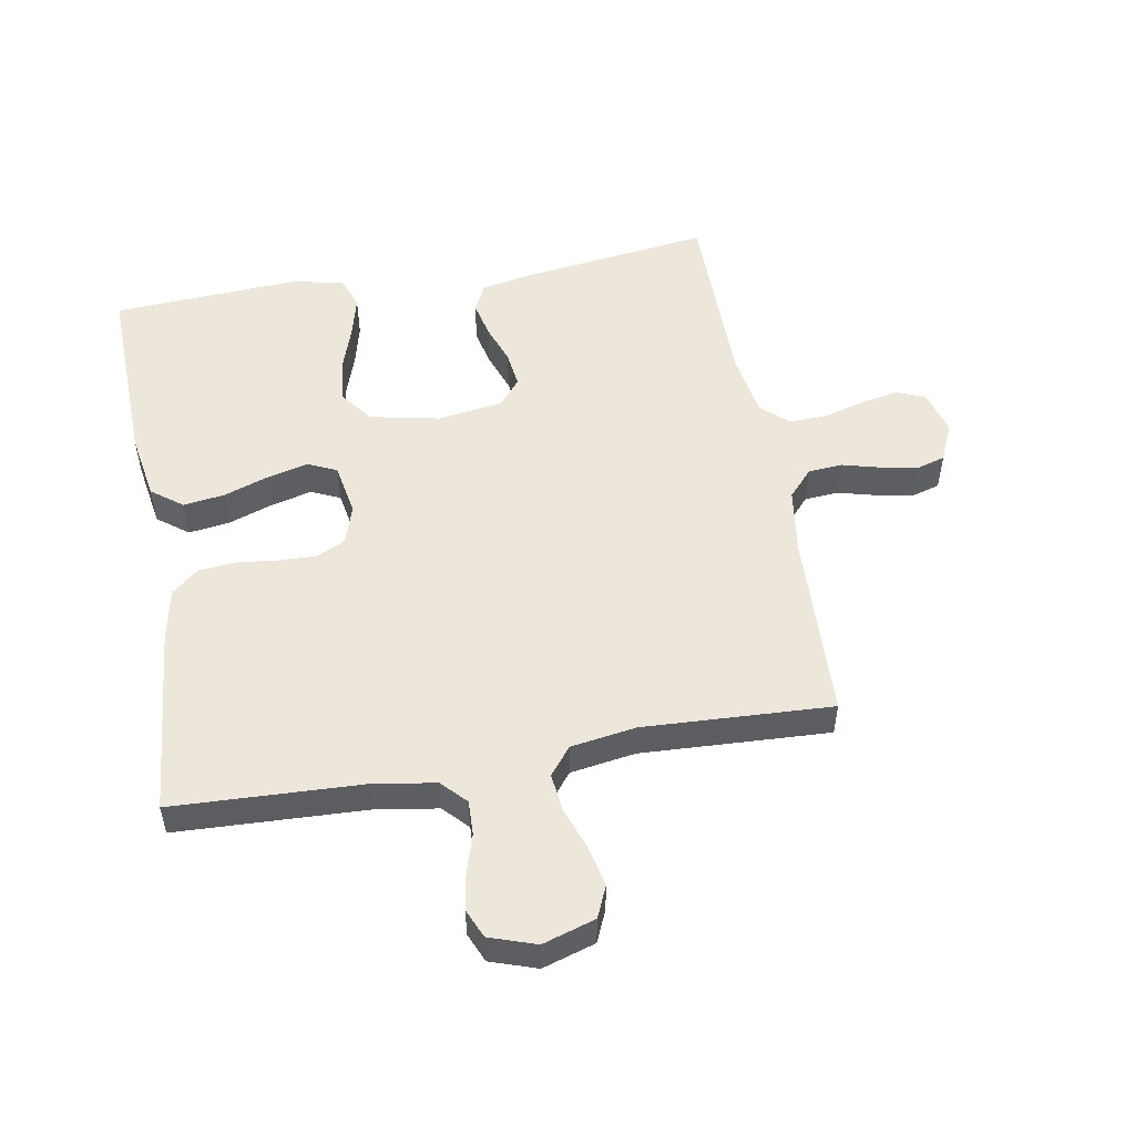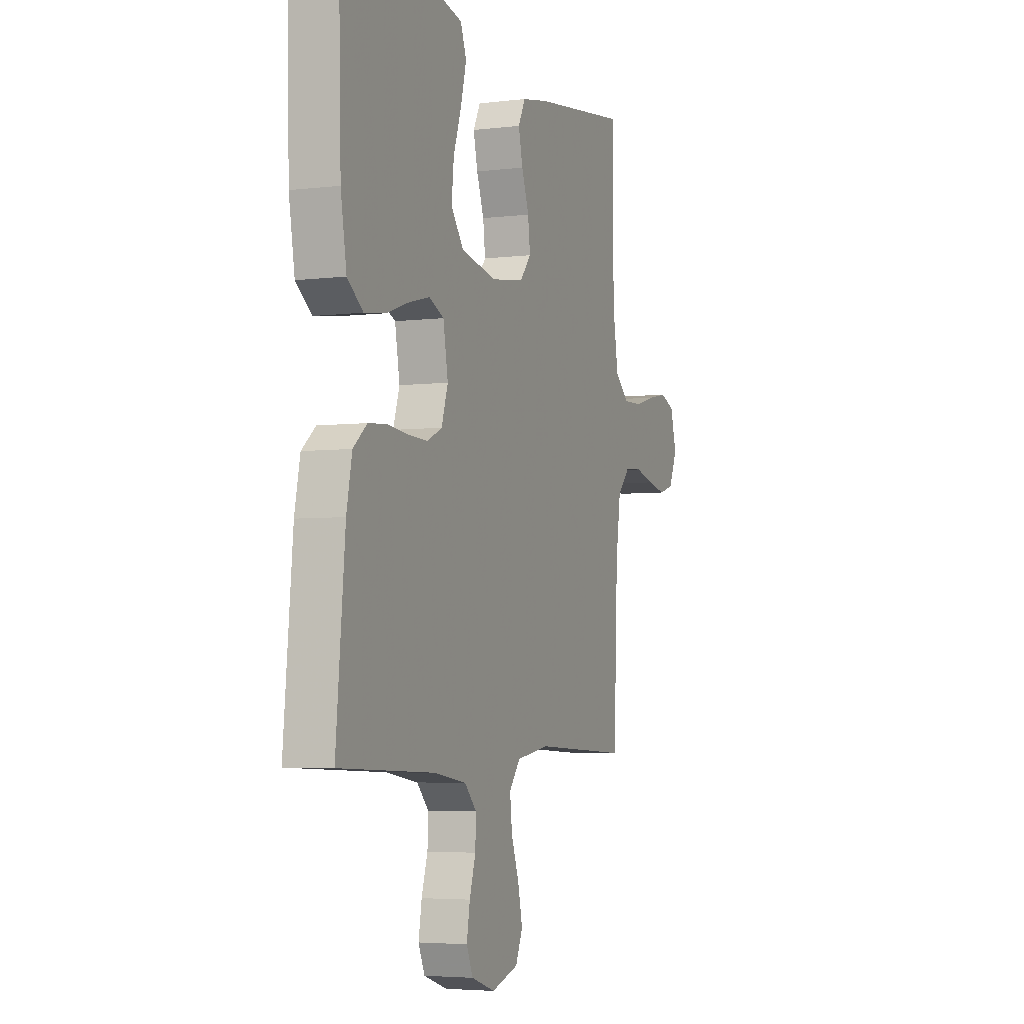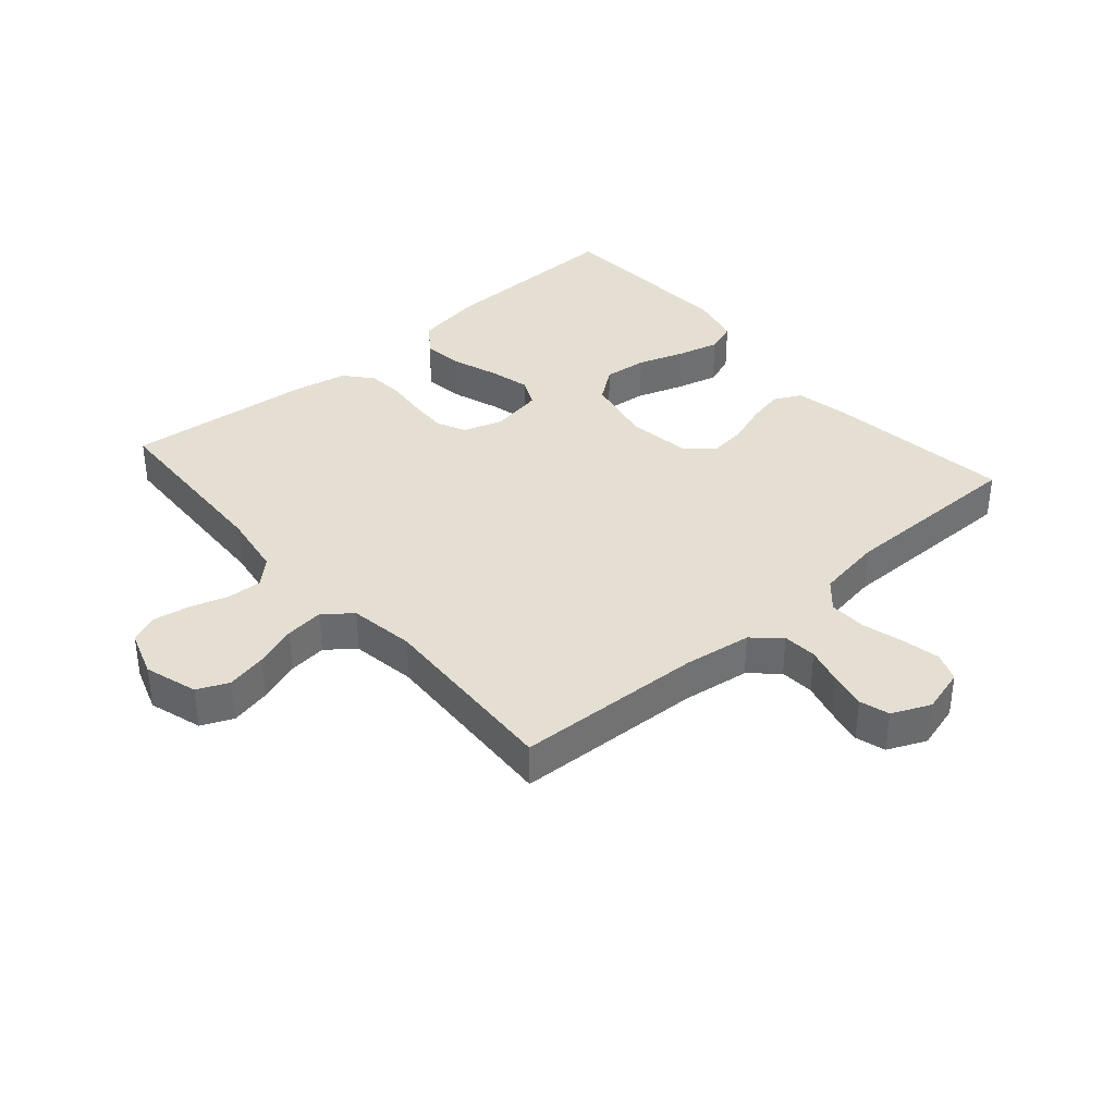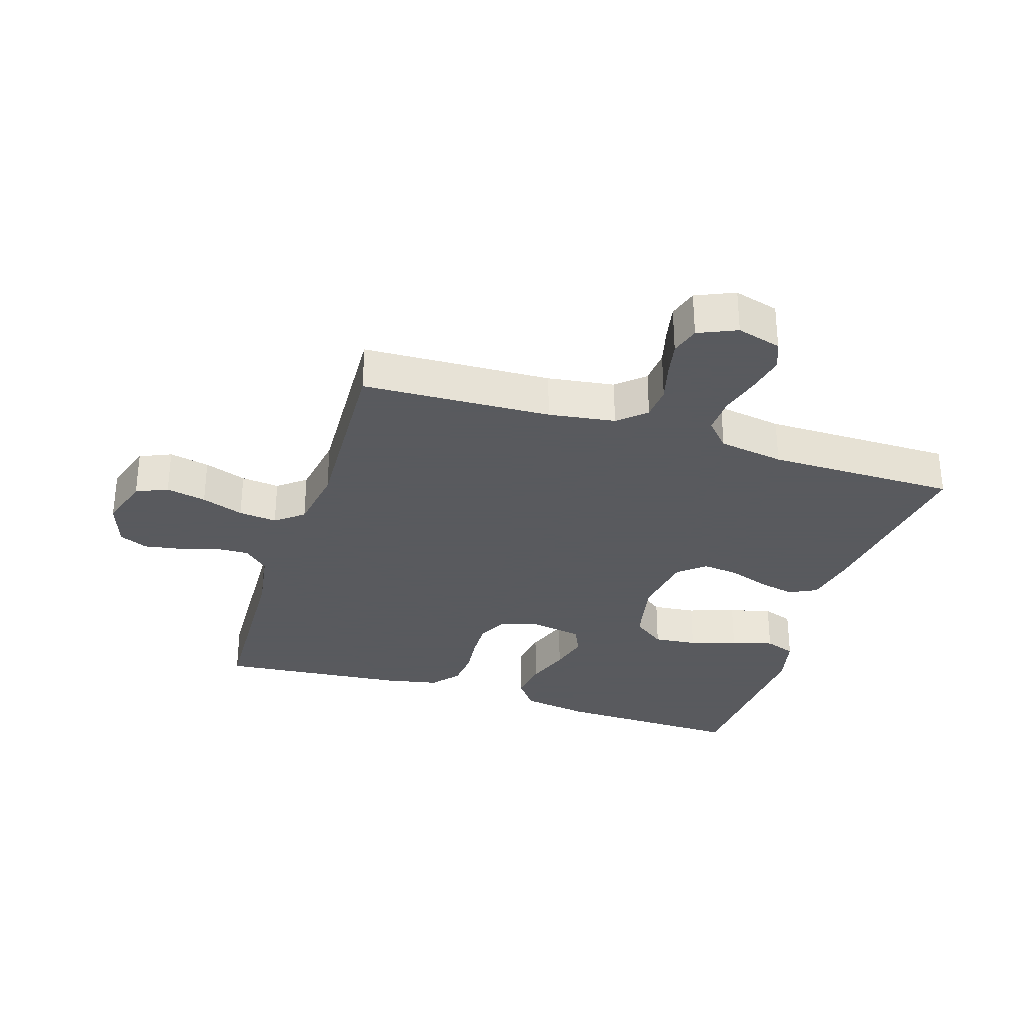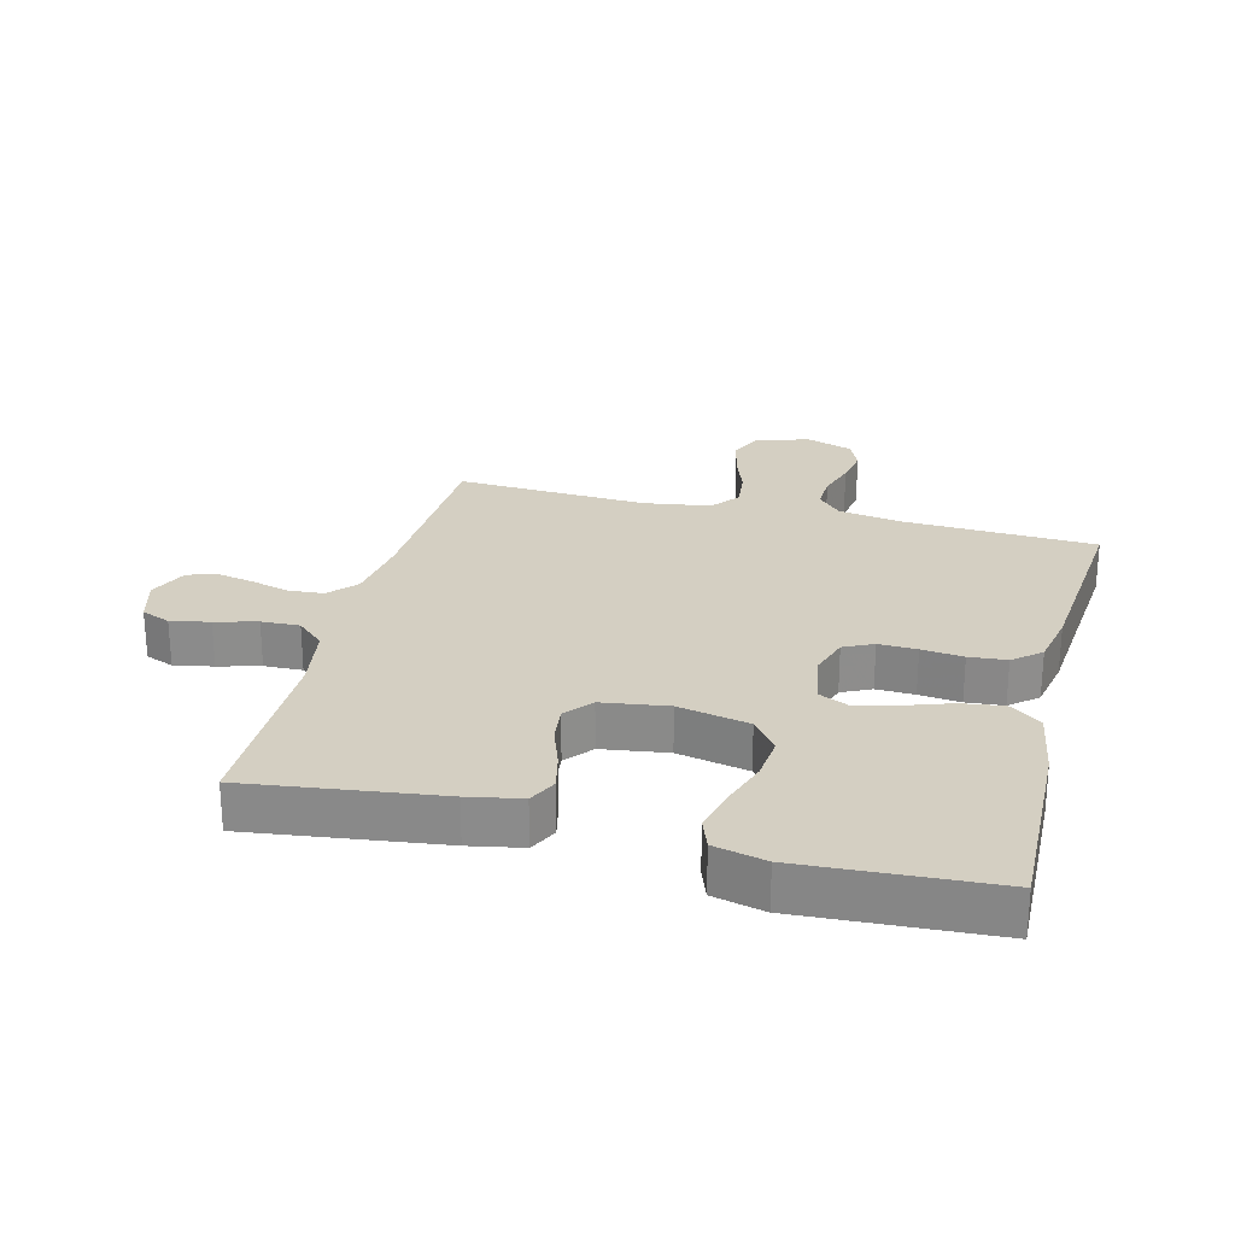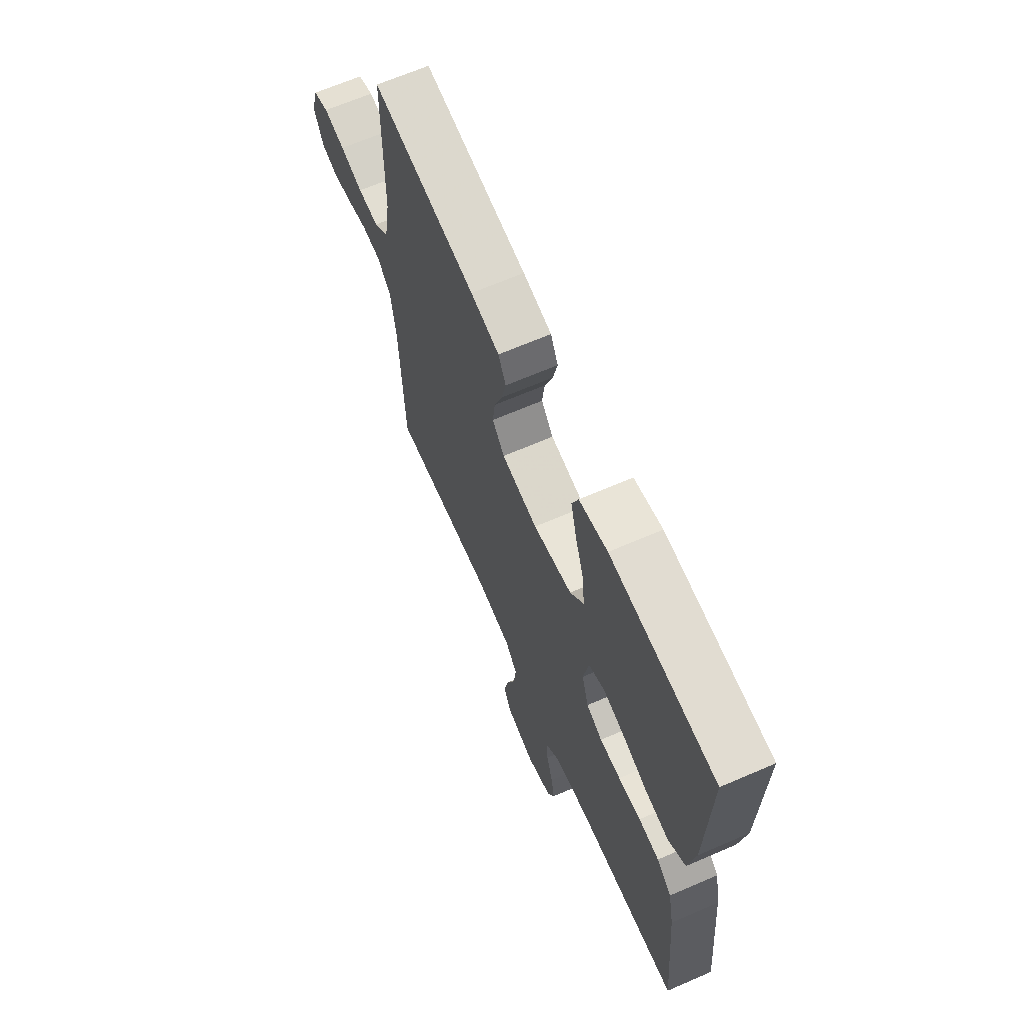
<metadata>
{"format":"obj","ext":"obj","renderer":"f3d","projection":"perspective","resolution":1024,"background":"white","views":[{"elev":52.3,"azim":169.9,"up":"+Y"},{"elev":-4.4,"azim":111.7,"up":"+Z"},{"elev":37.2,"azim":-131.0,"up":"+Y"},{"elev":-31.2,"azim":-107.6,"up":"+Y"},{"elev":25.7,"azim":14.3,"up":"+Y"},{"elev":66.4,"azim":66.5,"up":"+Z"}]}
</metadata>
<code>
v 0.5 0.07 0.5
v 0.492 0.07 0.2
v 0.474 0.07 0.092
v 0.425 0.07 0.055
v 0.359 0.07 0.064
v 0.287 0.07 0.089
v 0.223 0.07 0.105
v 0.177 0.07 0.084
v 0.162 0.07 0
v 0.182 0.07 -0.062
v 0.228 0.07 -0.084
v 0.288 0.07 -0.082
v 0.353 0.07 -0.075
v 0.412 0.07 -0.08
v 0.455 0.07 -0.116
v 0.472 0.07 -0.2
v 0.5 0.07 -0.5
v 0.2 0.07 -0.513
v 0.1 0.07 -0.529
v 0.063 0.07 -0.568
v 0.065 0.07 -0.623
v 0.084 0.07 -0.684
v 0.094 0.07 -0.742
v 0.074 0.07 -0.788
v 0 0.07 -0.813
v -0.084 0.07 -0.787
v -0.106 0.07 -0.737
v -0.092 0.07 -0.673
v -0.068 0.07 -0.606
v -0.061 0.07 -0.545
v -0.096 0.07 -0.501
v -0.2 0.07 -0.485
v -0.5 0.07 -0.5
v -0.512 0.07 -0.2
v -0.527 0.07 -0.094
v -0.566 0.07 -0.051
v -0.62 0.07 -0.047
v -0.68 0.07 -0.063
v -0.738 0.07 -0.075
v -0.785 0.07 -0.061
v -0.812 0.07 0
v -0.792 0.07 0.071
v -0.747 0.07 0.089
v -0.686 0.07 0.077
v -0.621 0.07 0.059
v -0.561 0.07 0.057
v -0.518 0.07 0.096
v -0.501 0.07 0.2
v -0.5 0.07 0.5
v -0.2 0.07 0.461
v -0.117 0.07 0.445
v -0.095 0.07 0.401
v -0.108 0.07 0.343
v -0.131 0.07 0.279
v -0.138 0.07 0.221
v -0.103 0.07 0.179
v 0 0.07 0.164
v 0.111 0.07 0.187
v 0.15 0.07 0.239
v 0.143 0.07 0.308
v 0.118 0.07 0.382
v 0.101 0.07 0.449
v 0.119 0.07 0.498
v 0.2 0.07 0.517
v 0.5 0 0.5
v 0.492 0 0.2
v 0.474 0 0.092
v 0.425 0 0.055
v 0.359 0 0.064
v 0.287 0 0.089
v 0.223 0 0.105
v 0.177 0 0.084
v 0.162 0 0
v 0.182 0 -0.062
v 0.228 0 -0.084
v 0.288 0 -0.082
v 0.353 0 -0.075
v 0.412 0 -0.08
v 0.455 0 -0.116
v 0.472 0 -0.2
v 0.5 0 -0.5
v 0.2 0 -0.513
v 0.1 0 -0.529
v 0.063 0 -0.568
v 0.065 0 -0.623
v 0.084 0 -0.684
v 0.094 0 -0.742
v 0.074 0 -0.788
v 0 0 -0.813
v -0.084 0 -0.787
v -0.106 0 -0.737
v -0.092 0 -0.673
v -0.068 0 -0.606
v -0.061 0 -0.545
v -0.096 0 -0.501
v -0.2 0 -0.485
v -0.5 0 -0.5
v -0.512 0 -0.2
v -0.527 0 -0.094
v -0.566 0 -0.051
v -0.62 0 -0.047
v -0.68 0 -0.063
v -0.738 0 -0.075
v -0.785 0 -0.061
v -0.812 0 0
v -0.792 0 0.071
v -0.747 0 0.089
v -0.686 0 0.077
v -0.621 0 0.059
v -0.561 0 0.057
v -0.518 0 0.096
v -0.501 0 0.2
v -0.5 0 0.5
v -0.2 0 0.461
v -0.117 0 0.445
v -0.095 0 0.401
v -0.108 0 0.343
v -0.131 0 0.279
v -0.138 0 0.221
v -0.103 0 0.179
v 0 0 0.164
v 0.111 0 0.187
v 0.15 0 0.239
v 0.143 0 0.308
v 0.118 0 0.382
v 0.101 0 0.449
v 0.119 0 0.498
v 0.2 0 0.517
f 4 5 6
f 3 4 6
f 2 3 6
f 1 2 6
f 64 1 6
f 63 64 6
f 62 63 6
f 61 62 6
f 60 61 6
f 59 60 6 7
f 58 59 7 8
f 57 58 8 9
f 56 57 9 10
f 52 53 54
f 51 52 54
f 50 51 54
f 49 50 54
f 48 49 54
f 47 48 54 55
f 46 47 55 56
f 43 44 45
f 42 43 45
f 41 42 45
f 40 41 45
f 39 40 45
f 38 39 45
f 37 38 45
f 36 37 45 46
f 46 56 10
f 36 46 10
f 35 36 10
f 32 33 34
f 35 10 11
f 34 35 11
f 32 34 11
f 31 32 11
f 27 28 29
f 26 27 29
f 25 26 29
f 24 25 29
f 23 24 29
f 22 23 29
f 21 22 29
f 20 21 29 30
f 31 11 12
f 30 31 12
f 20 30 12
f 19 20 12
f 16 17 18
f 16 18 19
f 15 16 19
f 14 15 19
f 13 14 19
f 12 13 19
f 70 69 68
f 70 68 67
f 70 67 66
f 70 66 65
f 70 65 128
f 70 128 127
f 70 127 126
f 70 126 125
f 70 125 124
f 71 70 124 123
f 72 71 123 122
f 73 72 122 121
f 74 73 121 120
f 118 117 116
f 118 116 115
f 118 115 114
f 118 114 113
f 118 113 112
f 119 118 112 111
f 120 119 111 110
f 109 108 107
f 109 107 106
f 109 106 105
f 109 105 104
f 109 104 103
f 109 103 102
f 109 102 101
f 110 109 101 100
f 74 120 110
f 74 110 100
f 74 100 99
f 98 97 96
f 75 74 99
f 75 99 98
f 75 98 96
f 75 96 95
f 93 92 91
f 93 91 90
f 93 90 89
f 93 89 88
f 93 88 87
f 93 87 86
f 93 86 85
f 94 93 85 84
f 76 75 95
f 76 95 94
f 76 94 84
f 76 84 83
f 82 81 80
f 83 82 80
f 83 80 79
f 83 79 78
f 83 78 77
f 83 77 76
f 1 65 66 2
f 2 66 67 3
f 3 67 68 4
f 4 68 69 5
f 5 69 70 6
f 6 70 71 7
f 7 71 72 8
f 8 72 73 9
f 9 73 74 10
f 10 74 75 11
f 11 75 76 12
f 12 76 77 13
f 13 77 78 14
f 14 78 79 15
f 15 79 80 16
f 16 80 81 17
f 17 81 82 18
f 18 82 83 19
f 19 83 84 20
f 20 84 85 21
f 21 85 86 22
f 22 86 87 23
f 23 87 88 24
f 24 88 89 25
f 25 89 90 26
f 26 90 91 27
f 27 91 92 28
f 28 92 93 29
f 29 93 94 30
f 30 94 95 31
f 31 95 96 32
f 32 96 97 33
f 33 97 98 34
f 34 98 99 35
f 35 99 100 36
f 36 100 101 37
f 37 101 102 38
f 38 102 103 39
f 39 103 104 40
f 40 104 105 41
f 41 105 106 42
f 42 106 107 43
f 43 107 108 44
f 44 108 109 45
f 45 109 110 46
f 46 110 111 47
f 47 111 112 48
f 48 112 113 49
f 49 113 114 50
f 50 114 115 51
f 51 115 116 52
f 52 116 117 53
f 53 117 118 54
f 54 118 119 55
f 55 119 120 56
f 56 120 121 57
f 57 121 122 58
f 58 122 123 59
f 59 123 124 60
f 60 124 125 61
f 61 125 126 62
f 62 126 127 63
f 63 127 128 64
f 64 128 65 1

</code>
